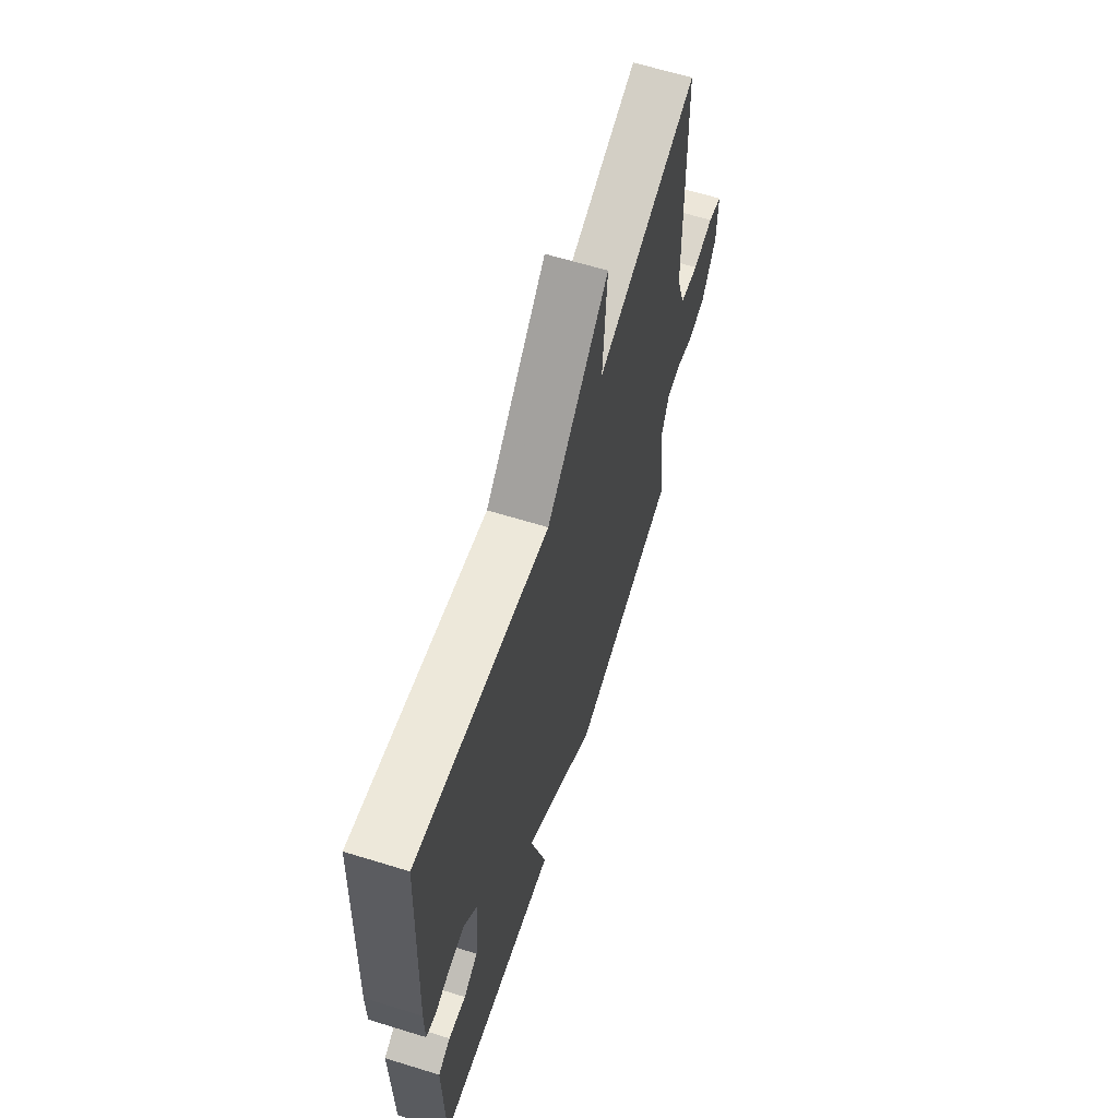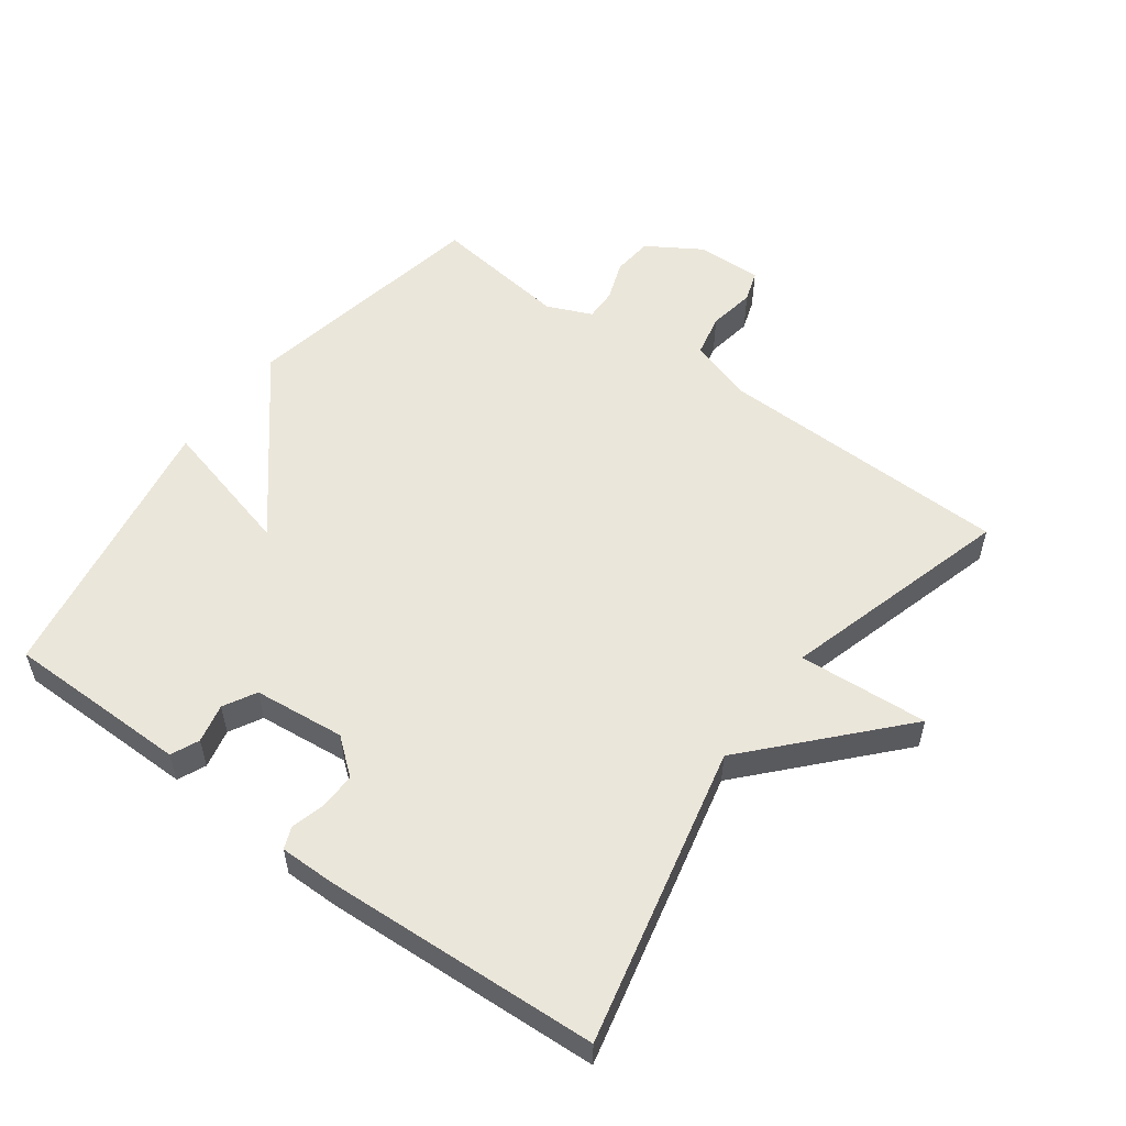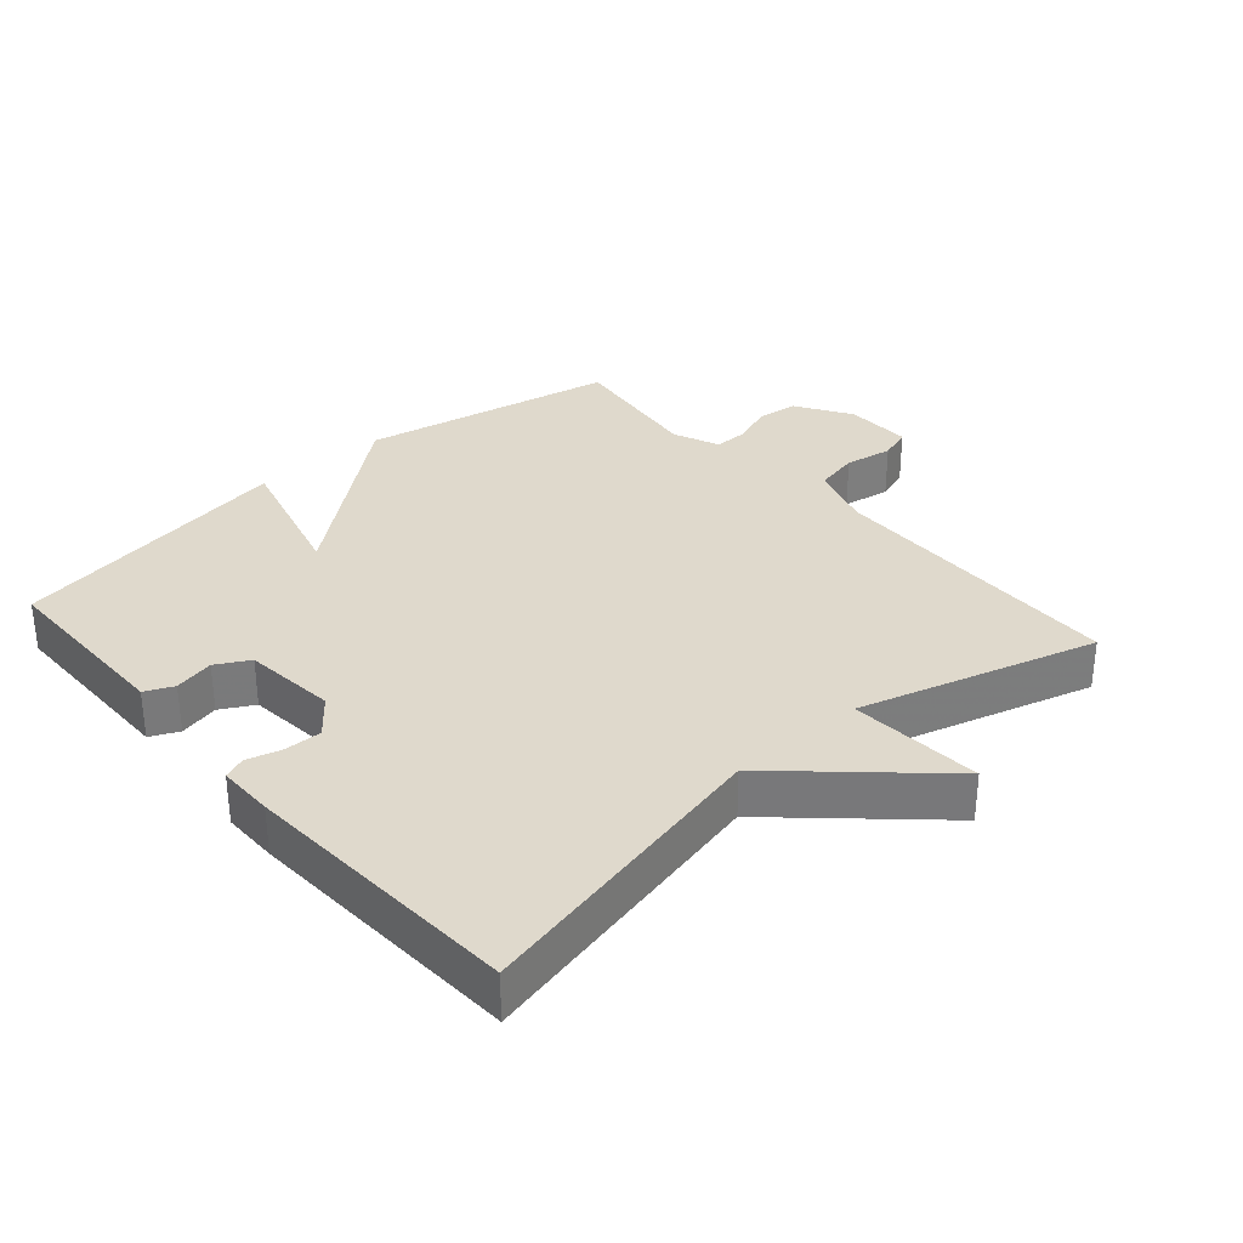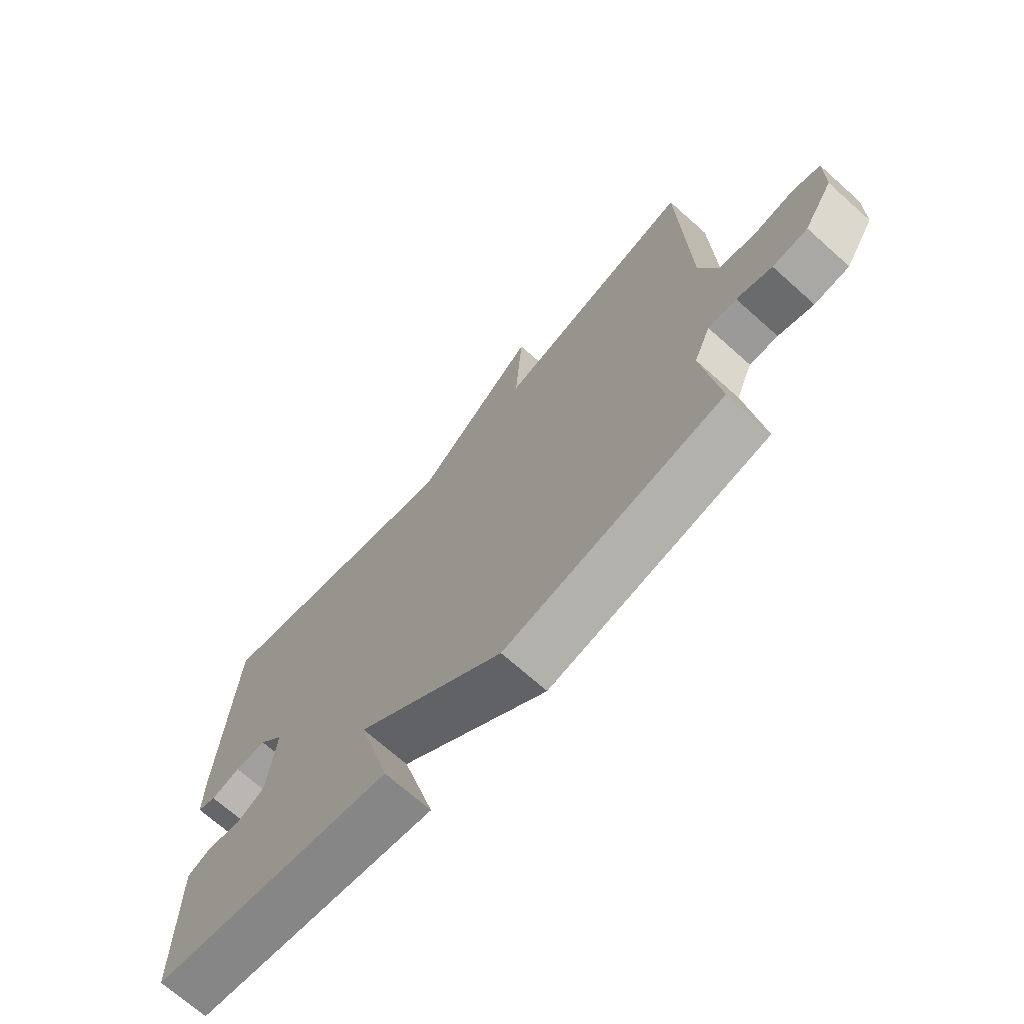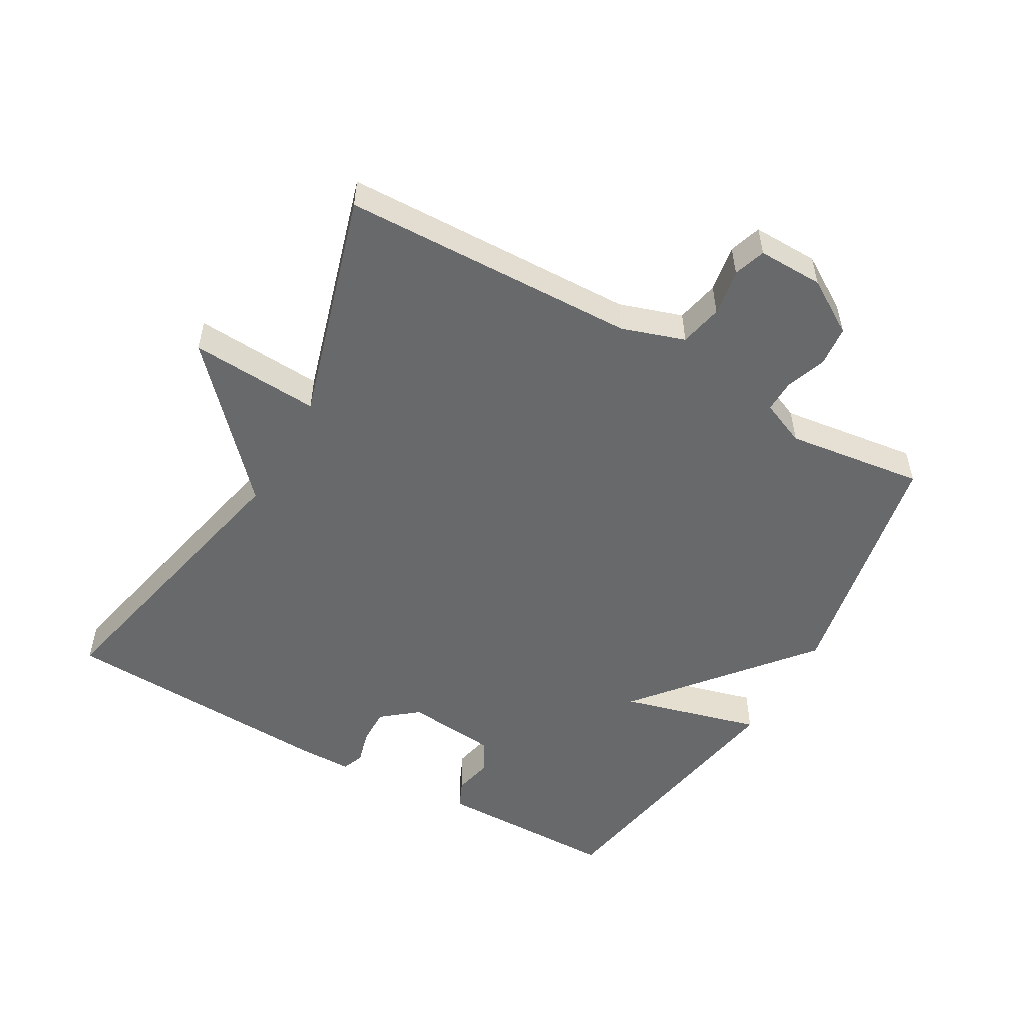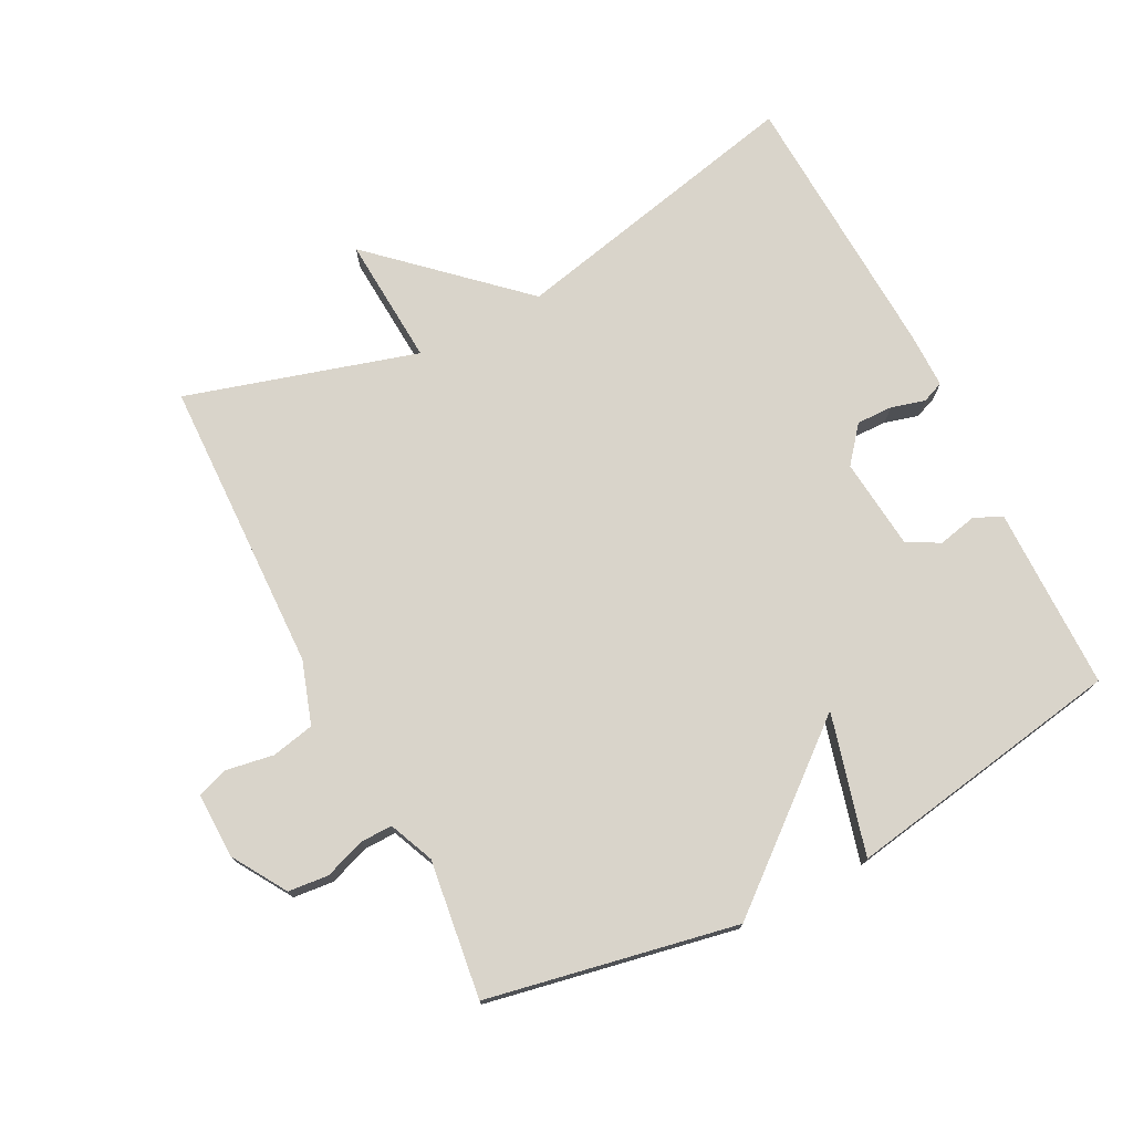
<metadata>
{"format":"obj","ext":"obj","renderer":"f3d","projection":"perspective","resolution":1024,"background":"white","views":[{"elev":63.5,"azim":-72.7,"up":"+Z"},{"elev":54.9,"azim":-53.8,"up":"+Y"},{"elev":32.3,"azim":-41.2,"up":"+Y"},{"elev":-70.5,"azim":48.3,"up":"+Z"},{"elev":-52.6,"azim":60.4,"up":"+Y"},{"elev":74.8,"azim":152.9,"up":"+Y"}]}
</metadata>
<code>
v -0.5 0.07 0.5
v -0.049 0.07 0.399
v 0.164 0.07 0.595
v 0.151 0.07 0.399
v 0.5 0.07 0.5
v 0.511 0.07 0.053
v 0.542 0.07 -0.042
v 0.607 0.07 -0.056
v 0.678 0.07 -0.044
v 0.726 0.07 -0.06
v 0.724 0.07 -0.159
v 0.673 0.07 -0.241
v 0.612 0.07 -0.247
v 0.551 0.07 -0.225
v 0.502 0.07 -0.224
v 0.473 0.07 -0.292
v 0.5 0.07 -0.5
v 0.123 0.07 -0.573
v -0.133 0.07 -0.362
v -0.077 0.07 -0.573
v -0.5 0.07 -0.5
v -0.501 0.07 -0.346
v -0.502 0.07 -0.223
v -0.46 0.07 -0.204
v -0.401 0.07 -0.217
v -0.352 0.07 -0.19
v -0.338 0.07 -0.052
v -0.382 0.07 0.002
v -0.437 0.07 0.001
v -0.488 0.07 -0.013
v -0.521 0.07 0
v -0.521 0.07 0.083
v -0.5 0 0.5
v -0.049 0 0.399
v 0.164 0 0.595
v 0.151 0 0.399
v 0.5 0 0.5
v 0.511 0 0.053
v 0.542 0 -0.042
v 0.607 0 -0.056
v 0.678 0 -0.044
v 0.726 0 -0.06
v 0.724 0 -0.159
v 0.673 0 -0.241
v 0.612 0 -0.247
v 0.551 0 -0.225
v 0.502 0 -0.224
v 0.473 0 -0.292
v 0.5 0 -0.5
v 0.123 0 -0.573
v -0.133 0 -0.362
v -0.077 0 -0.573
v -0.5 0 -0.5
v -0.501 0 -0.346
v -0.502 0 -0.223
v -0.46 0 -0.204
v -0.401 0 -0.217
v -0.352 0 -0.19
v -0.338 0 -0.052
v -0.382 0 0.002
v -0.437 0 0.001
v -0.488 0 -0.013
v -0.521 0 0
v -0.521 0 0.083
f 32 1 2
f 31 32 2
f 30 31 2
f 29 30 2
f 2 3 4
f 29 2 4
f 28 29 4
f 4 5 6
f 28 4 6
f 27 28 6
f 26 27 6 7
f 25 26 7 8
f 22 23 24 25
f 21 22 25
f 20 21 25
f 19 20 25
f 19 25 8
f 16 17 18 19
f 15 16 19
f 9 10 11
f 8 9 11
f 19 8 11
f 15 19 11
f 14 15 11
f 11 12 13 14
f 34 33 64
f 34 64 63
f 34 63 62
f 34 62 61
f 36 35 34
f 36 34 61
f 36 61 60
f 38 37 36
f 38 36 60
f 38 60 59
f 39 38 59 58
f 40 39 58 57
f 57 56 55 54
f 57 54 53
f 57 53 52
f 57 52 51
f 40 57 51
f 51 50 49 48
f 51 48 47
f 43 42 41
f 43 41 40
f 43 40 51
f 43 51 47
f 43 47 46
f 46 45 44 43
f 1 33 34 2
f 2 34 35 3
f 3 35 36 4
f 4 36 37 5
f 5 37 38 6
f 6 38 39 7
f 7 39 40 8
f 8 40 41 9
f 9 41 42 10
f 10 42 43 11
f 11 43 44 12
f 12 44 45 13
f 13 45 46 14
f 14 46 47 15
f 15 47 48 16
f 16 48 49 17
f 17 49 50 18
f 18 50 51 19
f 19 51 52 20
f 20 52 53 21
f 21 53 54 22
f 22 54 55 23
f 23 55 56 24
f 24 56 57 25
f 25 57 58 26
f 26 58 59 27
f 27 59 60 28
f 28 60 61 29
f 29 61 62 30
f 30 62 63 31
f 31 63 64 32
f 32 64 33 1

</code>
